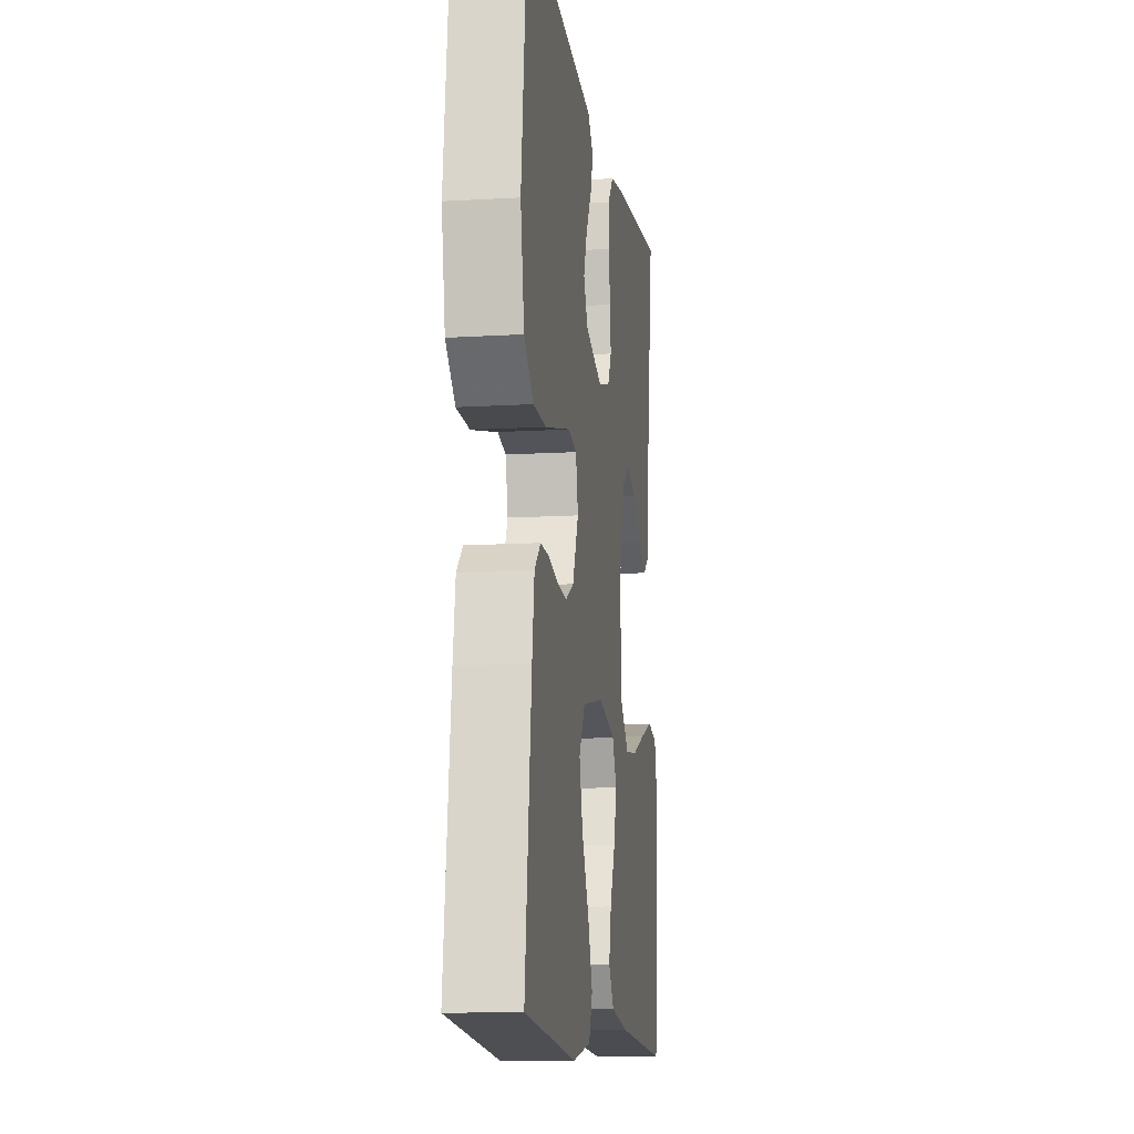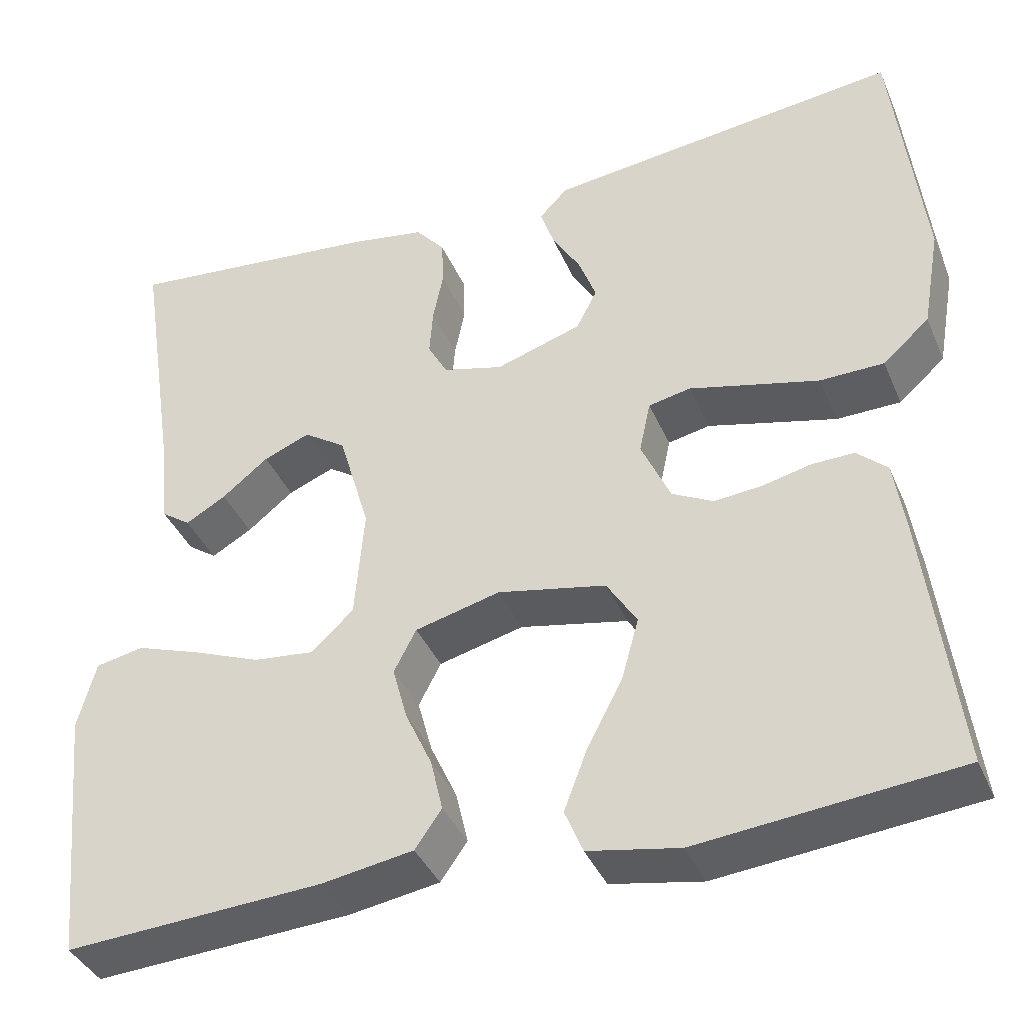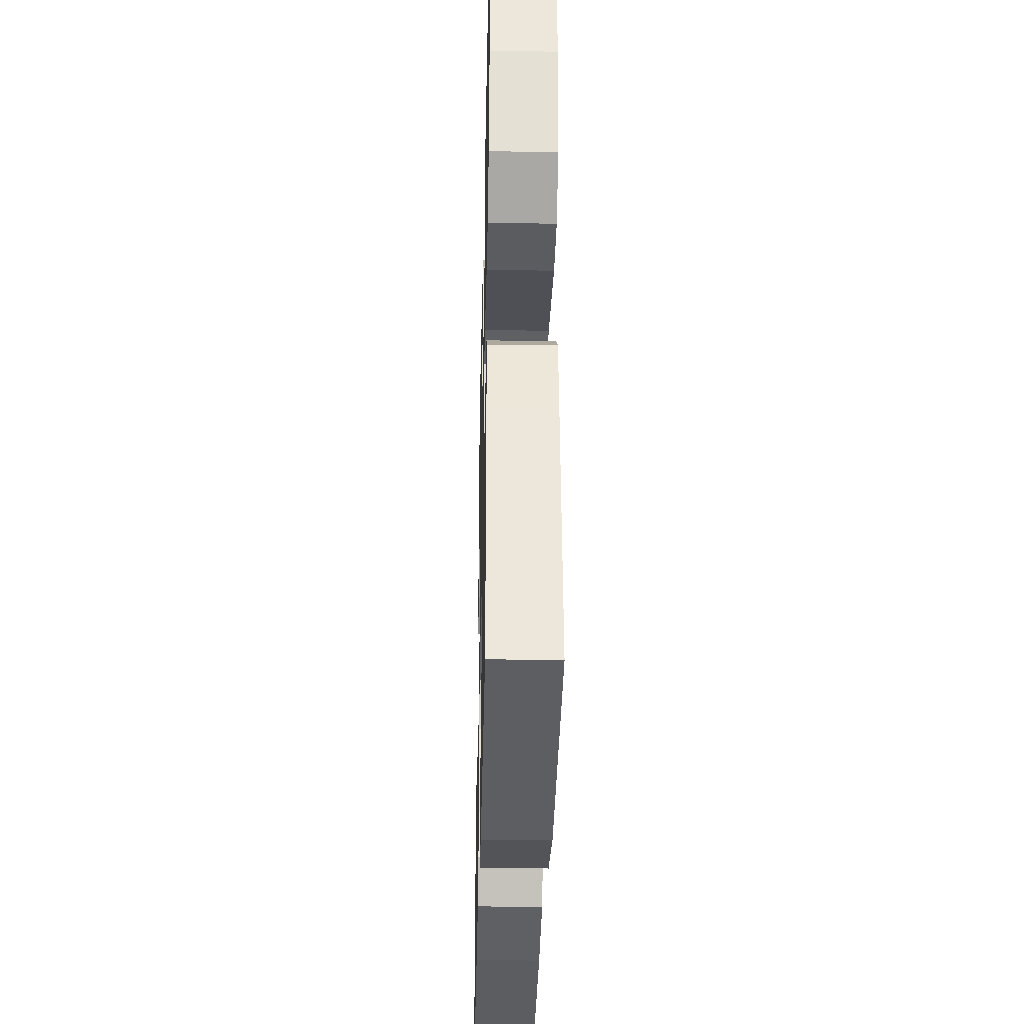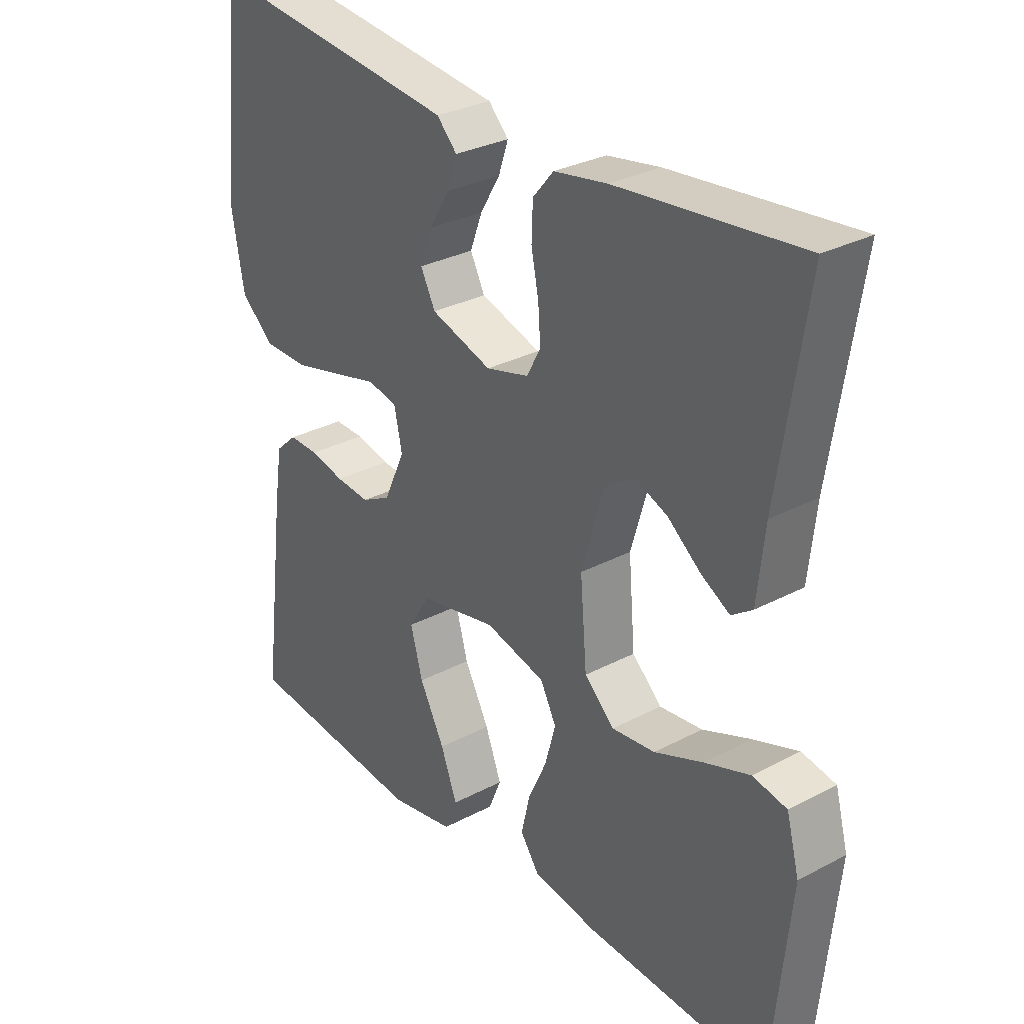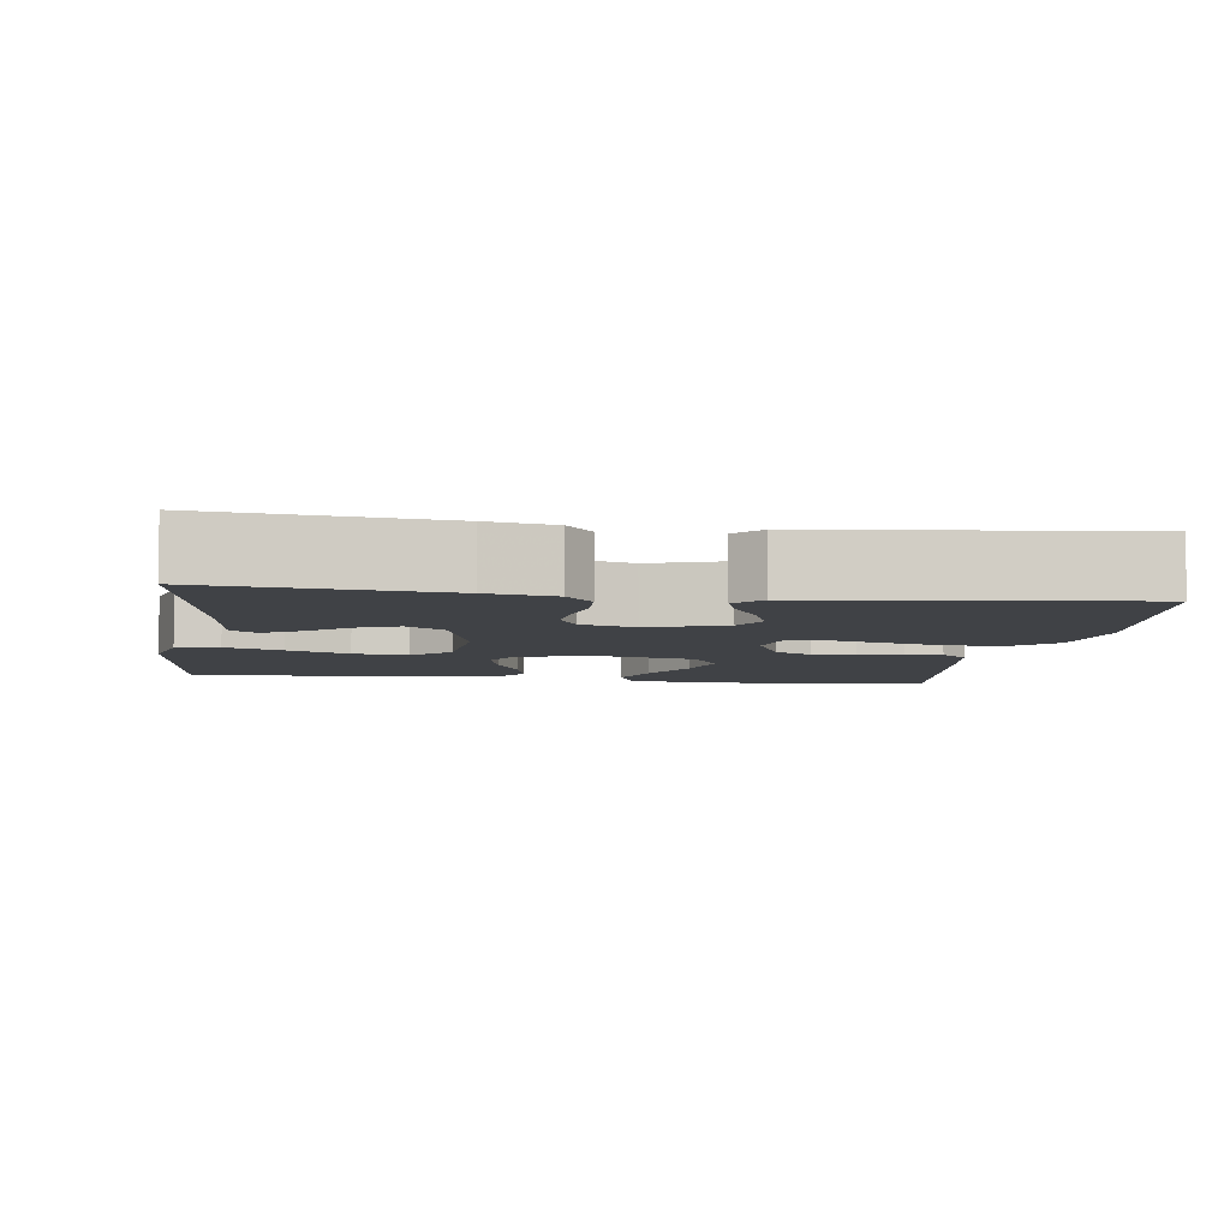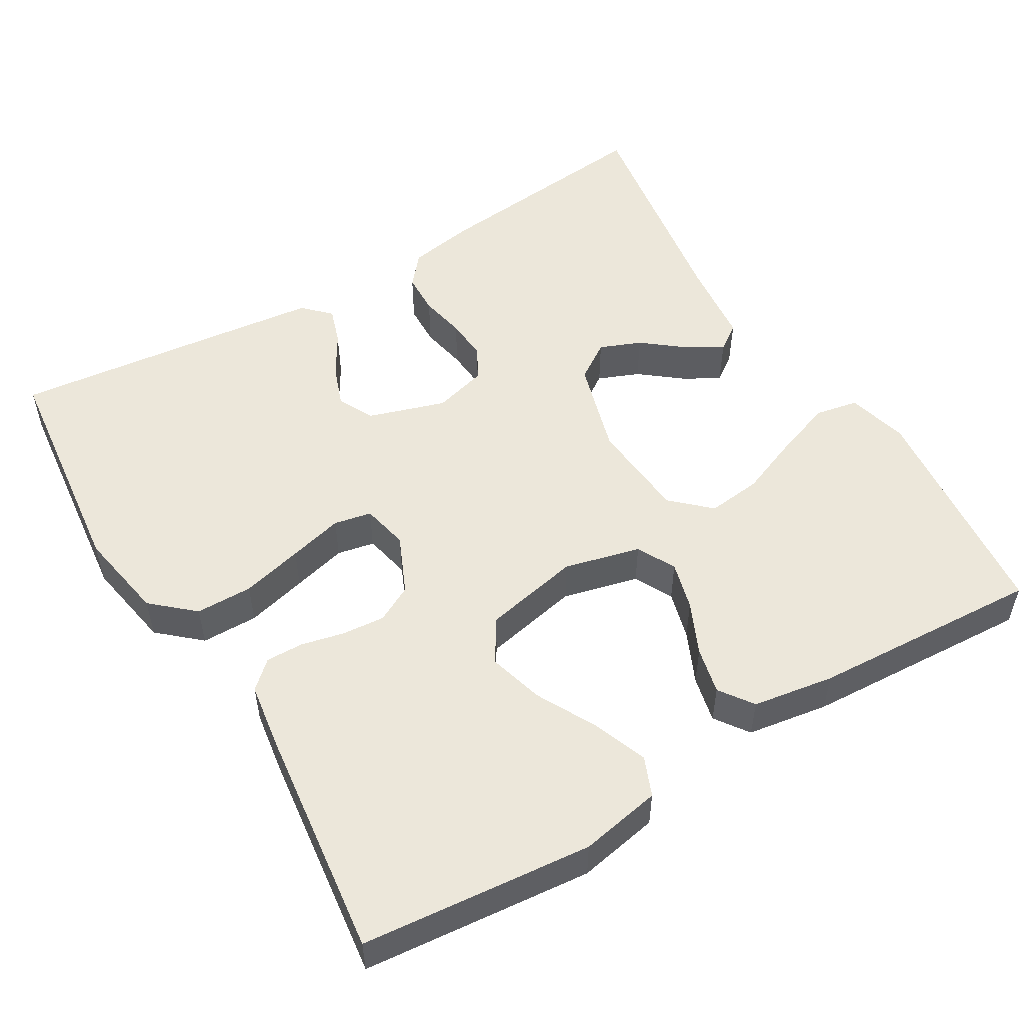
<metadata>
{"format":"obj","ext":"obj","renderer":"f3d","projection":"perspective","resolution":1024,"background":"white","views":[{"elev":-12.2,"azim":98.1,"up":"+Z"},{"elev":-39.0,"azim":21.7,"up":"+Z"},{"elev":-33.5,"azim":88.7,"up":"+Z"},{"elev":30.2,"azim":-127.6,"up":"+Z"},{"elev":-6.3,"azim":-8.0,"up":"+Y"},{"elev":52.7,"azim":149.1,"up":"+Y"}]}
</metadata>
<code>
v -0.5 0.07 0.5
v -0.2 0.07 0.469
v -0.113 0.07 0.454
v -0.079 0.07 0.414
v -0.077 0.07 0.359
v -0.089 0.07 0.299
v -0.093 0.07 0.244
v -0.07 0.07 0.202
v 0 0.07 0.183
v 0.1 0.07 0.215
v 0.124 0.07 0.262
v 0.104 0.07 0.316
v 0.071 0.07 0.371
v 0.055 0.07 0.419
v 0.088 0.07 0.453
v 0.2 0.07 0.466
v 0.5 0.07 0.5
v 0.534 0.07 0.2
v 0.513 0.07 0.082
v 0.459 0.07 0.034
v 0.385 0.07 0.033
v 0.305 0.07 0.053
v 0.234 0.07 0.071
v 0.185 0.07 0.061
v 0.172 0.07 0
v 0.206 0.07 -0.076
v 0.254 0.07 -0.101
v 0.31 0.07 -0.096
v 0.366 0.07 -0.083
v 0.415 0.07 -0.082
v 0.45 0.07 -0.114
v 0.463 0.07 -0.2
v 0.5 0.07 -0.5
v 0.2 0.07 -0.529
v 0.094 0.07 -0.509
v 0.073 0.07 -0.458
v 0.1 0.07 -0.387
v 0.141 0.07 -0.309
v 0.161 0.07 -0.237
v 0.126 0.07 -0.181
v 0 0.07 -0.155
v -0.099 0.07 -0.18
v -0.125 0.07 -0.23
v -0.108 0.07 -0.293
v -0.077 0.07 -0.361
v -0.063 0.07 -0.422
v -0.094 0.07 -0.466
v -0.2 0.07 -0.483
v -0.5 0.07 -0.5
v -0.53 0.07 -0.2
v -0.509 0.07 -0.121
v -0.453 0.07 -0.11
v -0.379 0.07 -0.136
v -0.299 0.07 -0.168
v -0.228 0.07 -0.176
v -0.179 0.07 -0.13
v -0.168 0.07 0
v -0.204 0.07 0.124
v -0.253 0.07 0.157
v -0.307 0.07 0.135
v -0.361 0.07 0.092
v -0.408 0.07 0.065
v -0.442 0.07 0.089
v -0.454 0.07 0.2
v -0.5 0 0.5
v -0.2 0 0.469
v -0.113 0 0.454
v -0.079 0 0.414
v -0.077 0 0.359
v -0.089 0 0.299
v -0.093 0 0.244
v -0.07 0 0.202
v 0 0 0.183
v 0.1 0 0.215
v 0.124 0 0.262
v 0.104 0 0.316
v 0.071 0 0.371
v 0.055 0 0.419
v 0.088 0 0.453
v 0.2 0 0.466
v 0.5 0 0.5
v 0.534 0 0.2
v 0.513 0 0.082
v 0.459 0 0.034
v 0.385 0 0.033
v 0.305 0 0.053
v 0.234 0 0.071
v 0.185 0 0.061
v 0.172 0 0
v 0.206 0 -0.076
v 0.254 0 -0.101
v 0.31 0 -0.096
v 0.366 0 -0.083
v 0.415 0 -0.082
v 0.45 0 -0.114
v 0.463 0 -0.2
v 0.5 0 -0.5
v 0.2 0 -0.529
v 0.094 0 -0.509
v 0.073 0 -0.458
v 0.1 0 -0.387
v 0.141 0 -0.309
v 0.161 0 -0.237
v 0.126 0 -0.181
v 0 0 -0.155
v -0.099 0 -0.18
v -0.125 0 -0.23
v -0.108 0 -0.293
v -0.077 0 -0.361
v -0.063 0 -0.422
v -0.094 0 -0.466
v -0.2 0 -0.483
v -0.5 0 -0.5
v -0.53 0 -0.2
v -0.509 0 -0.121
v -0.453 0 -0.11
v -0.379 0 -0.136
v -0.299 0 -0.168
v -0.228 0 -0.176
v -0.179 0 -0.13
v -0.168 0 0
v -0.204 0 0.124
v -0.253 0 0.157
v -0.307 0 0.135
v -0.361 0 0.092
v -0.408 0 0.065
v -0.442 0 0.089
v -0.454 0 0.2
f 62 63 64
f 61 62 64
f 60 61 64
f 4 5 6
f 3 4 6
f 2 3 6
f 1 2 6
f 64 1 6
f 60 64 6
f 59 60 6
f 58 59 6 7
f 57 58 7 8
f 56 57 8 9
f 52 53 54
f 51 52 54
f 50 51 54
f 49 50 54
f 48 49 54
f 47 48 54
f 46 47 54
f 45 46 54
f 44 45 54
f 43 44 54 55
f 42 43 55 56
f 36 37 38
f 35 36 38
f 34 35 38
f 33 34 38
f 32 33 38
f 31 32 38
f 30 31 38
f 29 30 38
f 28 29 38
f 27 28 38 39
f 26 27 39 40
f 21 22 23
f 20 21 23
f 19 20 23
f 18 19 23
f 17 18 23
f 16 17 23
f 15 16 23
f 14 15 23
f 12 13 14
f 12 14 23
f 11 12 23
f 10 11 23 24
f 10 24 25
f 9 10 25
f 56 9 25
f 42 56 25
f 41 42 25
f 25 26 40 41
f 128 127 126
f 128 126 125
f 128 125 124
f 70 69 68
f 70 68 67
f 70 67 66
f 70 66 65
f 70 65 128
f 70 128 124
f 70 124 123
f 71 70 123 122
f 72 71 122 121
f 73 72 121 120
f 118 117 116
f 118 116 115
f 118 115 114
f 118 114 113
f 118 113 112
f 118 112 111
f 118 111 110
f 118 110 109
f 118 109 108
f 119 118 108 107
f 120 119 107 106
f 102 101 100
f 102 100 99
f 102 99 98
f 102 98 97
f 102 97 96
f 102 96 95
f 102 95 94
f 102 94 93
f 102 93 92
f 103 102 92 91
f 104 103 91 90
f 87 86 85
f 87 85 84
f 87 84 83
f 87 83 82
f 87 82 81
f 87 81 80
f 87 80 79
f 87 79 78
f 78 77 76
f 87 78 76
f 87 76 75
f 88 87 75 74
f 89 88 74
f 89 74 73
f 89 73 120
f 89 120 106
f 89 106 105
f 105 104 90 89
f 1 65 66 2
f 2 66 67 3
f 3 67 68 4
f 4 68 69 5
f 5 69 70 6
f 6 70 71 7
f 7 71 72 8
f 8 72 73 9
f 9 73 74 10
f 10 74 75 11
f 11 75 76 12
f 12 76 77 13
f 13 77 78 14
f 14 78 79 15
f 15 79 80 16
f 16 80 81 17
f 17 81 82 18
f 18 82 83 19
f 19 83 84 20
f 20 84 85 21
f 21 85 86 22
f 22 86 87 23
f 23 87 88 24
f 24 88 89 25
f 25 89 90 26
f 26 90 91 27
f 27 91 92 28
f 28 92 93 29
f 29 93 94 30
f 30 94 95 31
f 31 95 96 32
f 32 96 97 33
f 33 97 98 34
f 34 98 99 35
f 35 99 100 36
f 36 100 101 37
f 37 101 102 38
f 38 102 103 39
f 39 103 104 40
f 40 104 105 41
f 41 105 106 42
f 42 106 107 43
f 43 107 108 44
f 44 108 109 45
f 45 109 110 46
f 46 110 111 47
f 47 111 112 48
f 48 112 113 49
f 49 113 114 50
f 50 114 115 51
f 51 115 116 52
f 52 116 117 53
f 53 117 118 54
f 54 118 119 55
f 55 119 120 56
f 56 120 121 57
f 57 121 122 58
f 58 122 123 59
f 59 123 124 60
f 60 124 125 61
f 61 125 126 62
f 62 126 127 63
f 63 127 128 64
f 64 128 65 1

</code>
